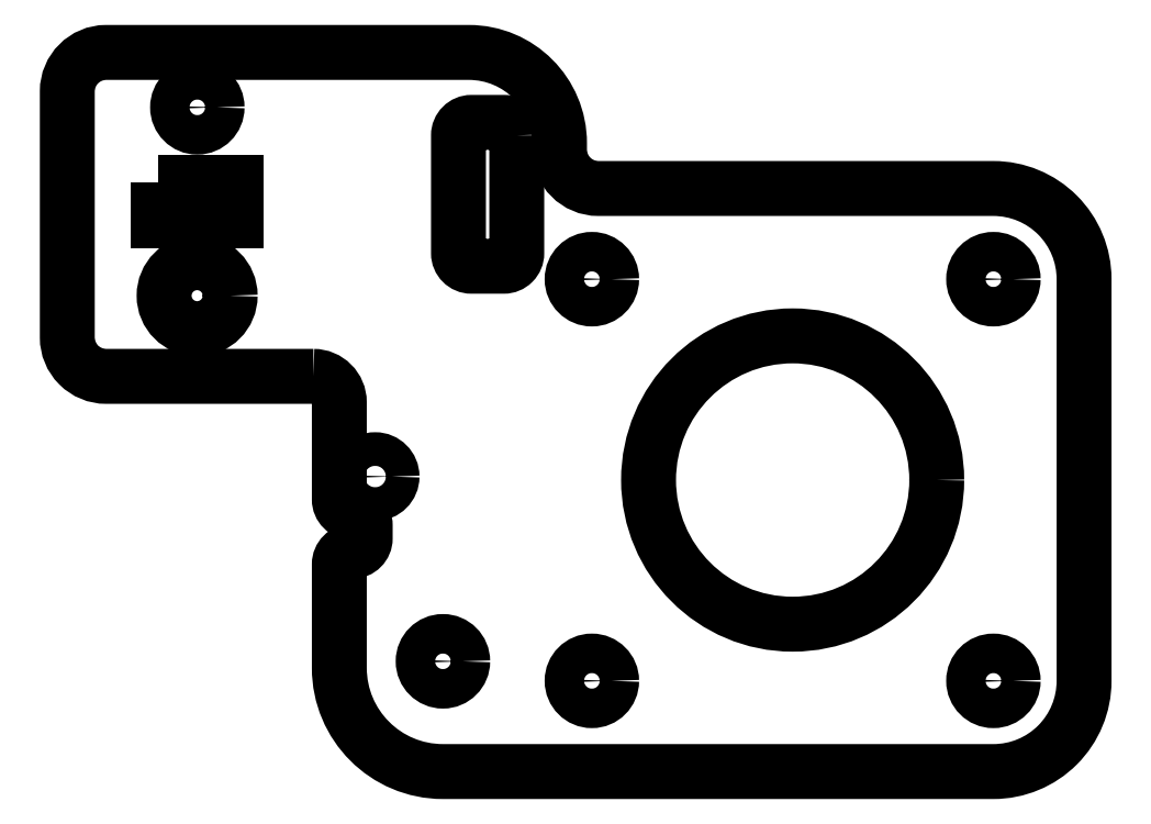
<metadata>
{"format":"dxf","ext":"dxf","renderer":"ezdxf+matplotlib","layout":"modelspace","background":"white","min_lineweight":24,"dpi":150}
</metadata>
<code>
0
SECTION
2
ENTITIES
0
CIRCLE
8
0
10
-37.5
20
-31.49
30
0
40
1.525
210
0
220
0
230
1
0
LWPOLYLINE
8
0
90
22
70
1
43
0
10
-59
20
-7.992
42
-0.4142
10
-57
20
-9.992
10
-57
20
-17.49
42
0.4142
10
-56
20
-18.49
42
-0.4142
10
-55
20
-19.49
10
-55
20
-20.49
42
-0.4142
10
-56
20
-21.49
42
0.4142
10
-57
20
-22.49
10
-57
20
-30.49
42
0.4142
10
-49
20
-38.49
10
-6.5
20
-38.49
42
0.4142
10
0.4996
20
-31.49
10
0.5
20
-0.4922
42
0.4142
10
-6.5
20
6.508
10
-37
20
6.508
42
-0.4142
10
-40
20
9.508
10
-40
20
10.01
42
0.4142
10
-47
20
17.01
10
-75
20
17.01
42
0.4142
10
-78
20
14.01
10
-78
20
-4.992
42
0.4142
10
-75
20
-7.992
0
CIRCLE
8
0
10
-67.96
20
12.77
30
0
40
1.525
210
0
220
0
230
1
0
LWPOLYLINE
8
0
90
8
70
1
43
0
10
-43.3
20
10.61
42
0.4142
10
-44.3
20
11.61
10
-46.8
20
11.61
42
0.4142
10
-47.8
20
10.61
10
-47.8
20
1.508
42
0.4142
10
-46.8
20
0.5084
10
-44.3
20
0.5084
42
0.4142
10
-43.3
20
1.508
0
CIRCLE
8
0
10
-49
20
-29.98
30
0
40
1.525
210
0
220
0
230
1
0
CIRCLE
8
0
10
-54.23
20
-15.72
30
0
40
1.3
210
0
220
0
230
1
0
CIRCLE
8
0
10
-6.5
20
-31.49
30
0
40
1.525
210
0
220
0
230
1
0
CIRCLE
8
0
10
-37.5
20
-0.4918
30
0
40
1.525
210
0
220
0
230
1
0
CIRCLE
8
0
10
-6.5
20
-0.4918
30
0
40
1.525
210
0
220
0
230
1
0
CIRCLE
8
0
10
-22
20
-15.99
30
0
40
11.12
210
0
220
0
230
1
0
LWPOLYLINE
8
0
90
4
70
1
43
0
10
-70.97
20
7.003
10
-64.97
20
7.003
10
-64.97
20
4.003
10
-70.97
20
4.003
0
CIRCLE
8
0
10
-67.98
20
-1.764
30
0
40
2.55
210
0
220
0
230
1
0
ENDSEC
0
EOF

</code>
